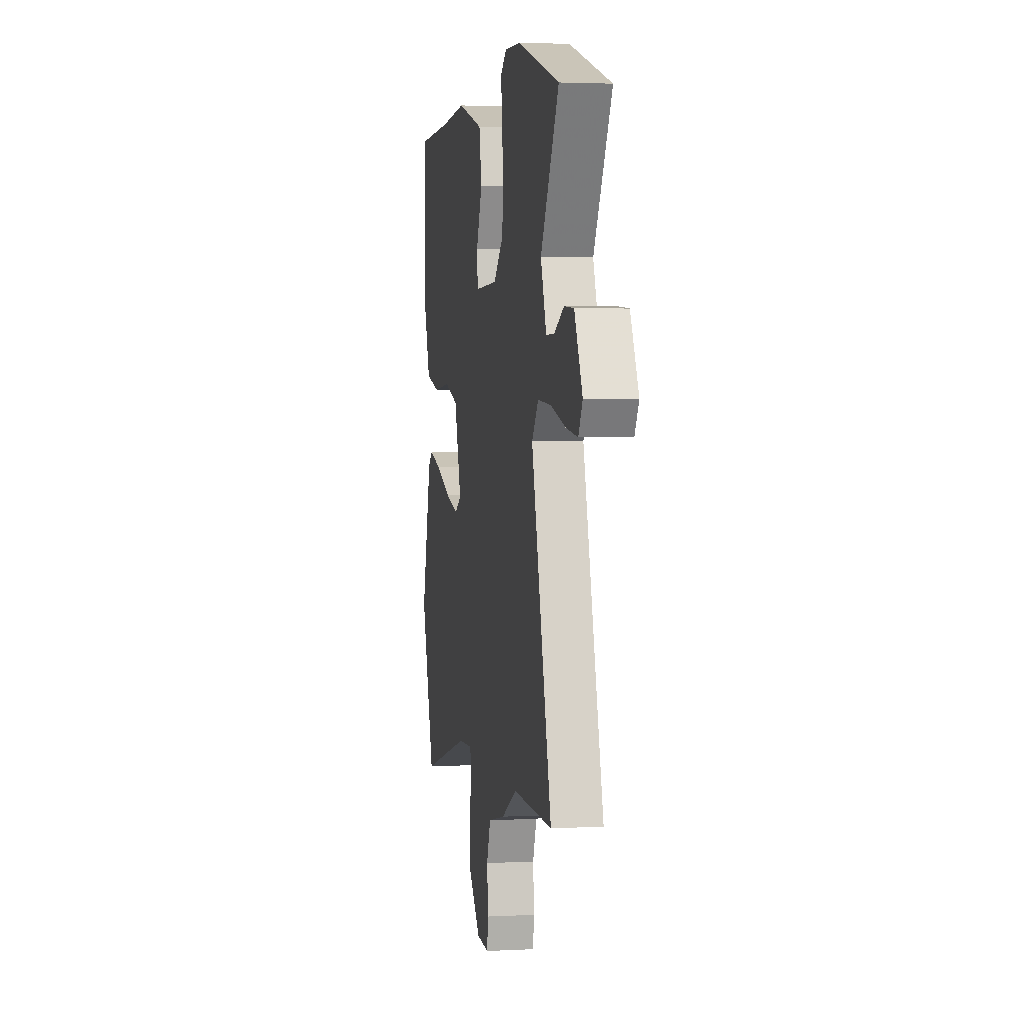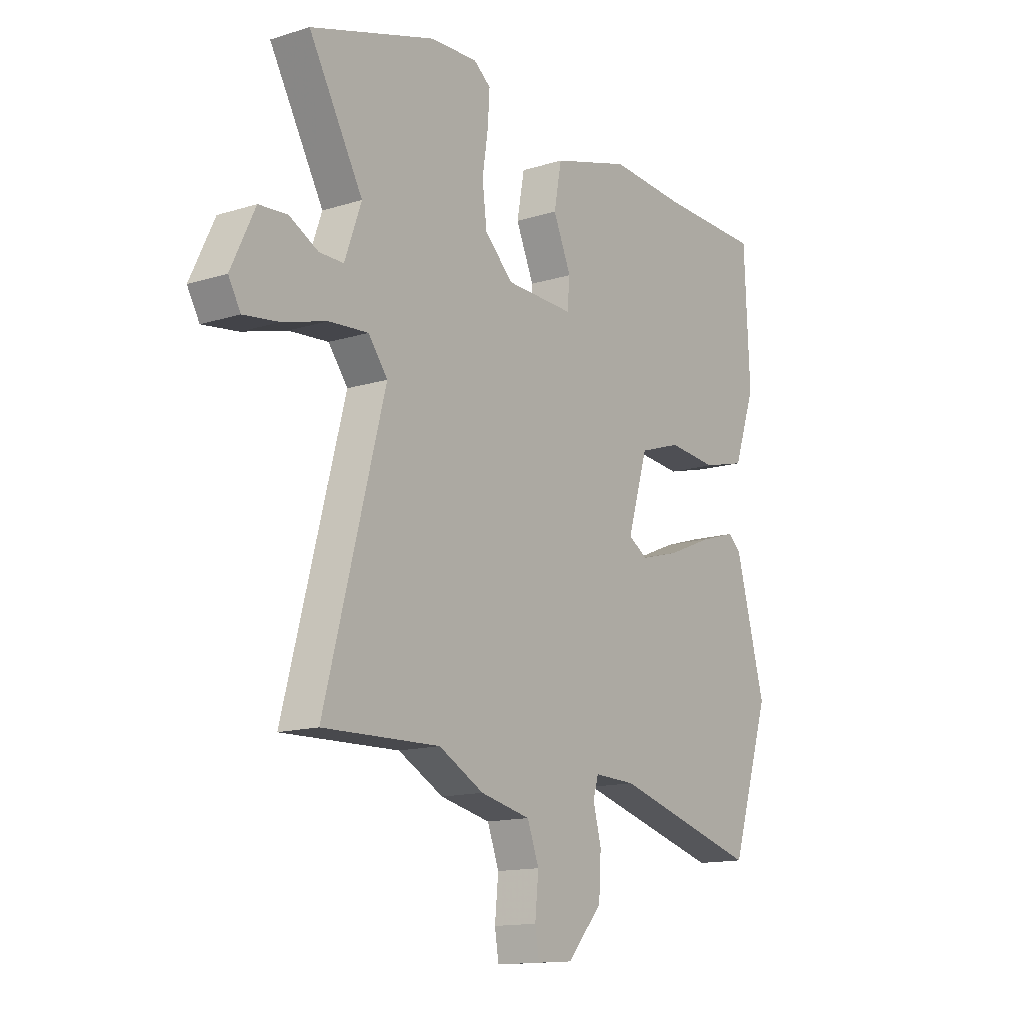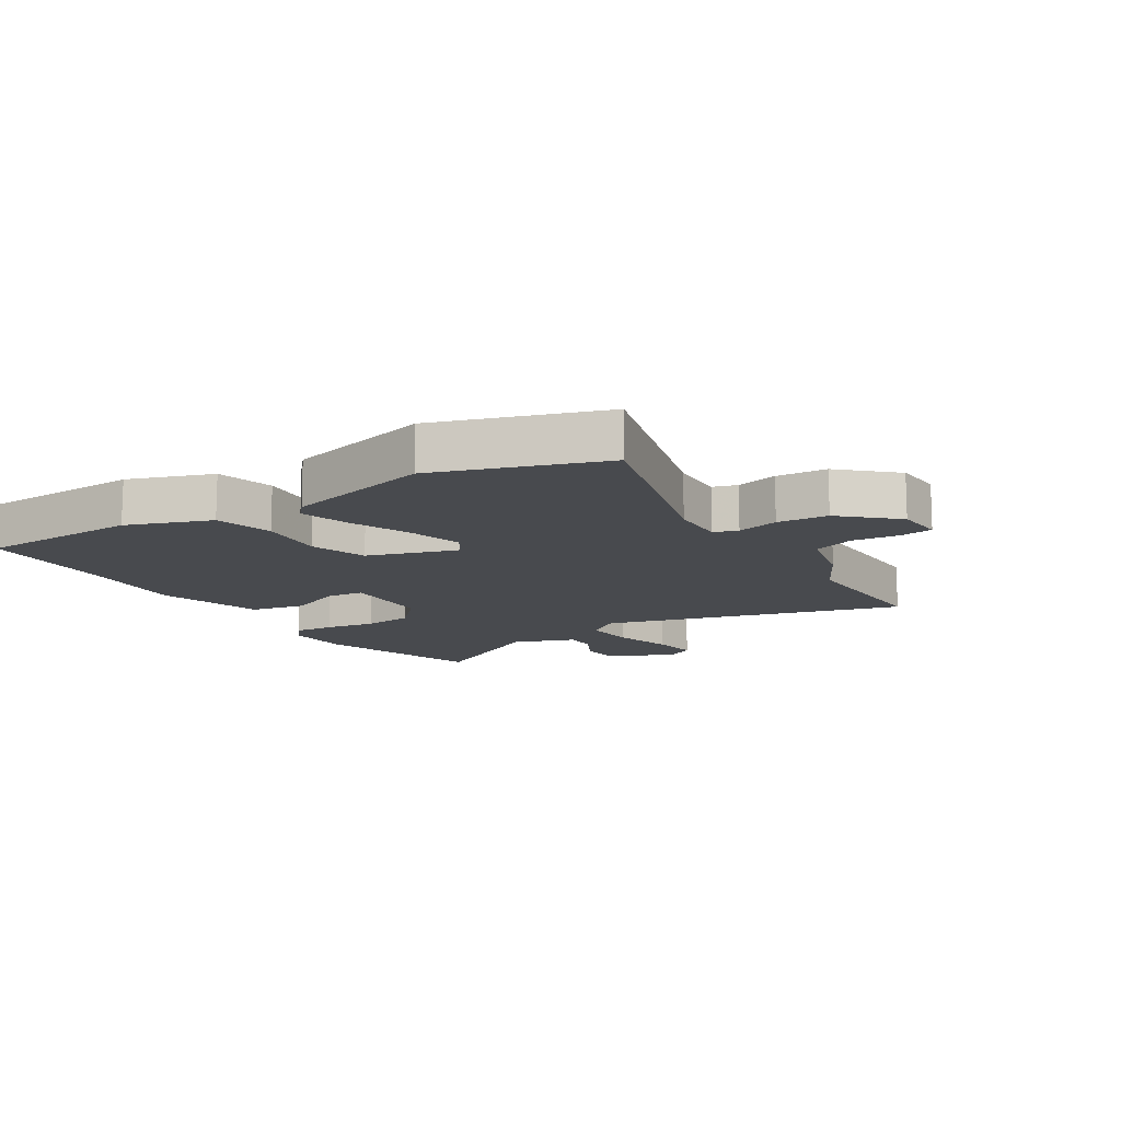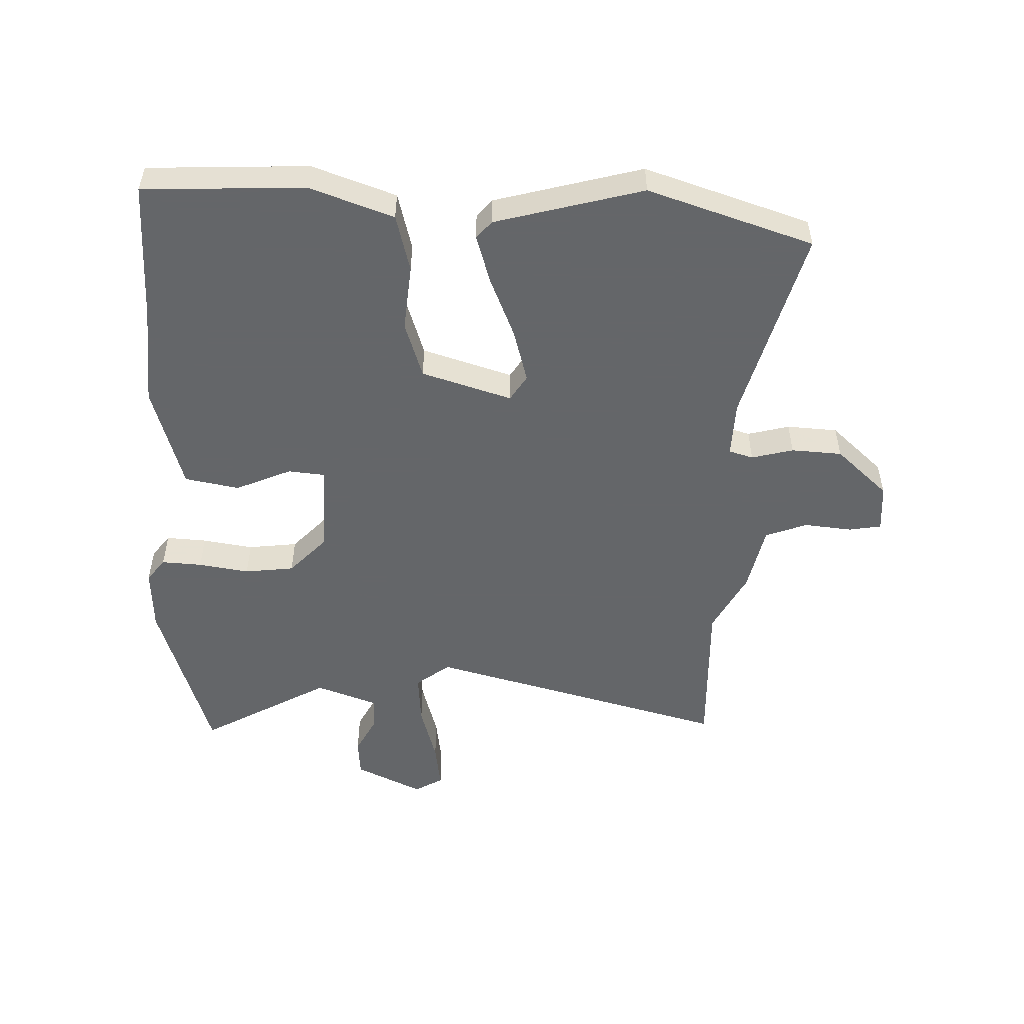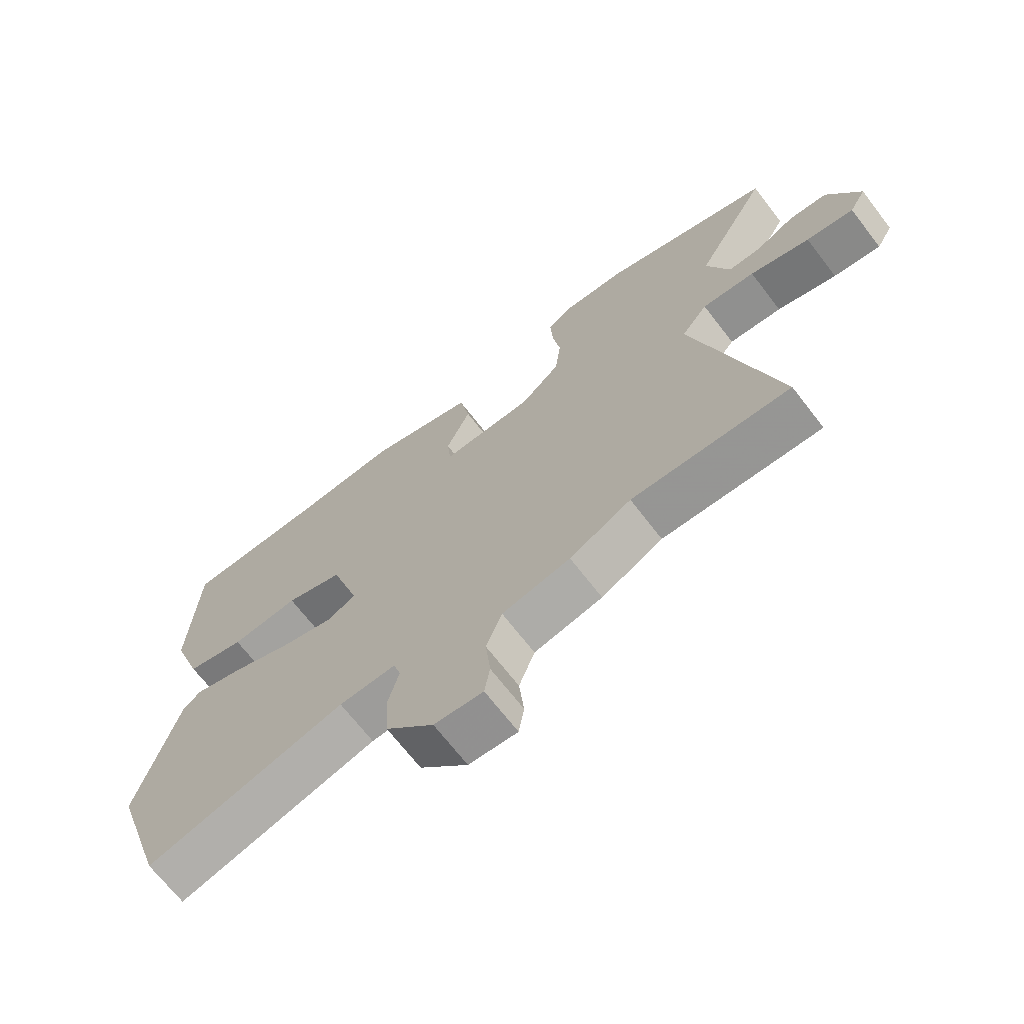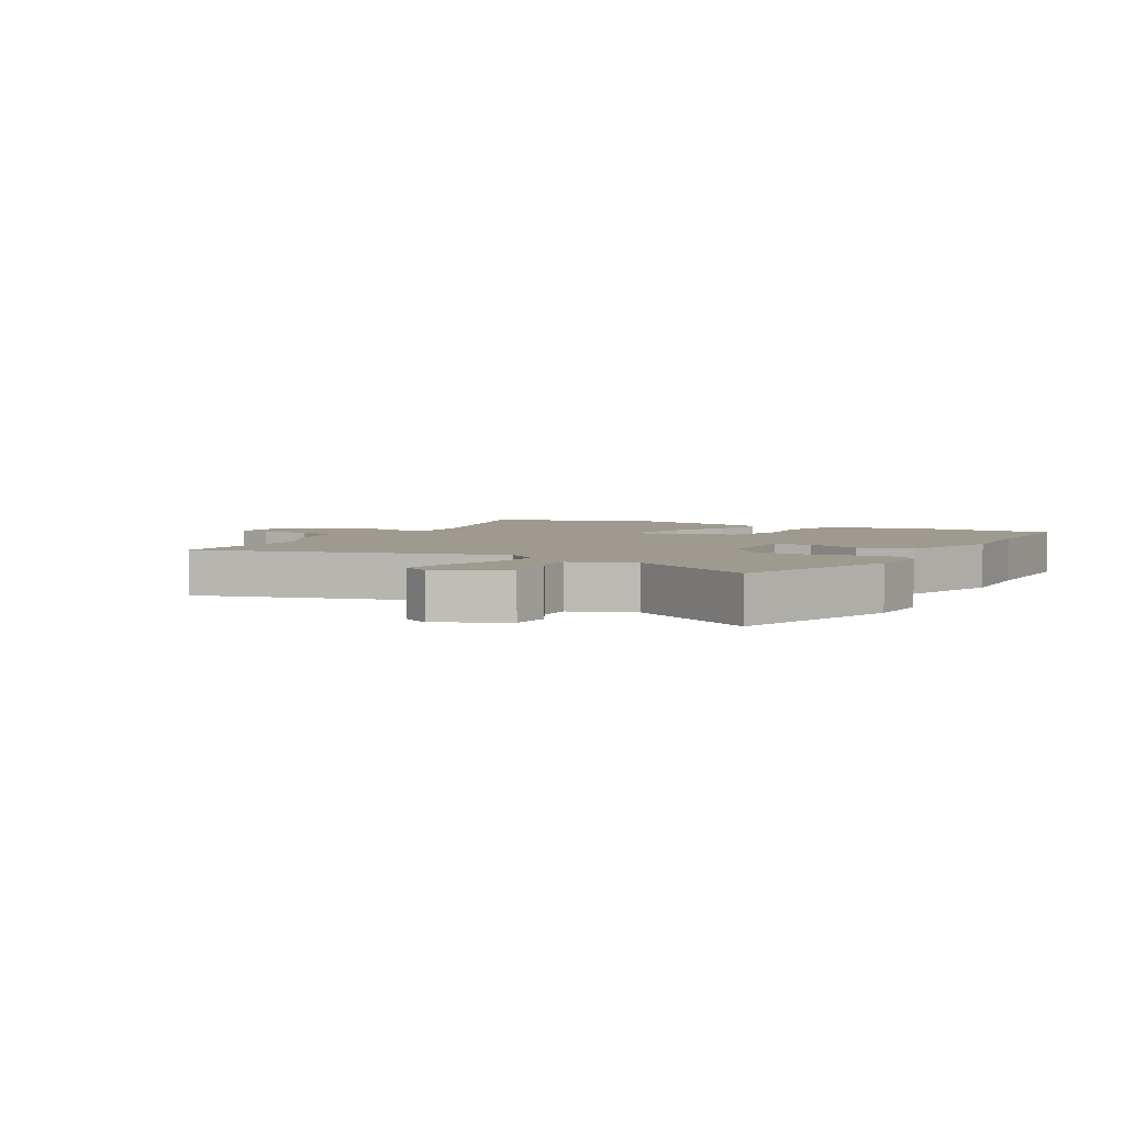
<metadata>
{"format":"obj","ext":"obj","renderer":"f3d","projection":"perspective","resolution":1024,"background":"white","views":[{"elev":2.6,"azim":-100.1,"up":"+Z"},{"elev":-14.0,"azim":-55.2,"up":"+Z"},{"elev":-12.8,"azim":121.7,"up":"+Y"},{"elev":-51.7,"azim":88.1,"up":"+Y"},{"elev":-68.9,"azim":-142.4,"up":"+Z"},{"elev":3.8,"azim":-61.1,"up":"+Y"}]}
</metadata>
<code>
v 0.307 0.07 0.503
v 0.538 0.07 0.499
v 0.55 0.07 0.232
v 0.501 0.07 0.093
v 0.405 0.07 0.068
v 0.294 0.07 0.078
v 0.2 0.07 0.047
v 0.154 0.07 -0.102
v 0.197 0.07 -0.129
v 0.286 0.07 -0.104
v 0.387 0.07 -0.062
v 0.468 0.07 -0.037
v 0.497 0.07 -0.062
v 0.563 0.07 -0.306
v 0.474 0.07 -0.58
v 0.147 0.07 -0.491
v 0.054 0.07 -0.488
v 0.042 0.07 -0.528
v 0.06 0.07 -0.597
v 0.055 0.07 -0.681
v -0.024 0.07 -0.768
v -0.104 0.07 -0.774
v -0.113 0.07 -0.72
v -0.105 0.07 -0.641
v -0.131 0.07 -0.572
v -0.243 0.07 -0.548
v -0.344 0.07 -0.495
v -0.604 0.07 -0.503
v -0.471 0.07 -0.004
v -0.514 0.07 0.052
v -0.601 0.07 0.045
v -0.699 0.07 0.017
v -0.777 0.07 0.006
v -0.804 0.07 0.053
v -0.751 0.07 0.164
v -0.688 0.07 0.169
v -0.624 0.07 0.136
v -0.57 0.07 0.136
v -0.533 0.07 0.239
v -0.653 0.07 0.451
v -0.374 0.07 0.54
v -0.268 0.07 0.545
v -0.23 0.07 0.516
v -0.234 0.07 0.449
v -0.247 0.07 0.365
v -0.237 0.07 0.283
v -0.173 0.07 0.223
v -0.021 0.07 0.219
v -0.015 0.07 0.28
v -0.055 0.07 0.372
v -0.038 0.07 0.462
v 0.137 0.07 0.514
v 0.307 0 0.503
v 0.538 0 0.499
v 0.55 0 0.232
v 0.501 0 0.093
v 0.405 0 0.068
v 0.294 0 0.078
v 0.2 0 0.047
v 0.154 0 -0.102
v 0.197 0 -0.129
v 0.286 0 -0.104
v 0.387 0 -0.062
v 0.468 0 -0.037
v 0.497 0 -0.062
v 0.563 0 -0.306
v 0.474 0 -0.58
v 0.147 0 -0.491
v 0.054 0 -0.488
v 0.042 0 -0.528
v 0.06 0 -0.597
v 0.055 0 -0.681
v -0.024 0 -0.768
v -0.104 0 -0.774
v -0.113 0 -0.72
v -0.105 0 -0.641
v -0.131 0 -0.572
v -0.243 0 -0.548
v -0.344 0 -0.495
v -0.604 0 -0.503
v -0.471 0 -0.004
v -0.514 0 0.052
v -0.601 0 0.045
v -0.699 0 0.017
v -0.777 0 0.006
v -0.804 0 0.053
v -0.751 0 0.164
v -0.688 0 0.169
v -0.624 0 0.136
v -0.57 0 0.136
v -0.533 0 0.239
v -0.653 0 0.451
v -0.374 0 0.54
v -0.268 0 0.545
v -0.23 0 0.516
v -0.234 0 0.449
v -0.247 0 0.365
v -0.237 0 0.283
v -0.173 0 0.223
v -0.021 0 0.219
v -0.015 0 0.28
v -0.055 0 0.372
v -0.038 0 0.462
v 0.137 0 0.514
f 51 52 1
f 50 51 1
f 49 50 1
f 4 5 6
f 3 4 6
f 2 3 6
f 1 2 6
f 49 1 6
f 48 49 6
f 47 48 6 7
f 43 44 45
f 42 43 45
f 41 42 45
f 40 41 45
f 39 40 45
f 38 39 45 46
f 35 36 37
f 34 35 37
f 33 34 37
f 32 33 37
f 31 32 37
f 30 31 37 38
f 38 46 47
f 30 38 47
f 29 30 47
f 25 26 27
f 22 23 24
f 21 22 24
f 20 21 24
f 19 20 24
f 18 19 24
f 17 18 24 25
f 14 15 16
f 13 14 16
f 12 13 16
f 11 12 16
f 10 11 16
f 9 10 16 17
f 17 25 27
f 9 17 27
f 8 9 27
f 28 29 47
f 27 28 47
f 8 27 47
f 7 8 47
f 53 104 103
f 53 103 102
f 53 102 101
f 58 57 56
f 58 56 55
f 58 55 54
f 58 54 53
f 58 53 101
f 58 101 100
f 59 58 100 99
f 97 96 95
f 97 95 94
f 97 94 93
f 97 93 92
f 97 92 91
f 98 97 91 90
f 89 88 87
f 89 87 86
f 89 86 85
f 89 85 84
f 89 84 83
f 90 89 83 82
f 99 98 90
f 99 90 82
f 99 82 81
f 79 78 77
f 76 75 74
f 76 74 73
f 76 73 72
f 76 72 71
f 76 71 70
f 77 76 70 69
f 68 67 66
f 68 66 65
f 68 65 64
f 68 64 63
f 68 63 62
f 69 68 62 61
f 79 77 69
f 79 69 61
f 79 61 60
f 99 81 80
f 99 80 79
f 99 79 60
f 99 60 59
f 1 53 54 2
f 2 54 55 3
f 3 55 56 4
f 4 56 57 5
f 5 57 58 6
f 6 58 59 7
f 7 59 60 8
f 8 60 61 9
f 9 61 62 10
f 10 62 63 11
f 11 63 64 12
f 12 64 65 13
f 13 65 66 14
f 14 66 67 15
f 15 67 68 16
f 16 68 69 17
f 17 69 70 18
f 18 70 71 19
f 19 71 72 20
f 20 72 73 21
f 21 73 74 22
f 22 74 75 23
f 23 75 76 24
f 24 76 77 25
f 25 77 78 26
f 26 78 79 27
f 27 79 80 28
f 28 80 81 29
f 29 81 82 30
f 30 82 83 31
f 31 83 84 32
f 32 84 85 33
f 33 85 86 34
f 34 86 87 35
f 35 87 88 36
f 36 88 89 37
f 37 89 90 38
f 38 90 91 39
f 39 91 92 40
f 40 92 93 41
f 41 93 94 42
f 42 94 95 43
f 43 95 96 44
f 44 96 97 45
f 45 97 98 46
f 46 98 99 47
f 47 99 100 48
f 48 100 101 49
f 49 101 102 50
f 50 102 103 51
f 51 103 104 52
f 52 104 53 1

</code>
